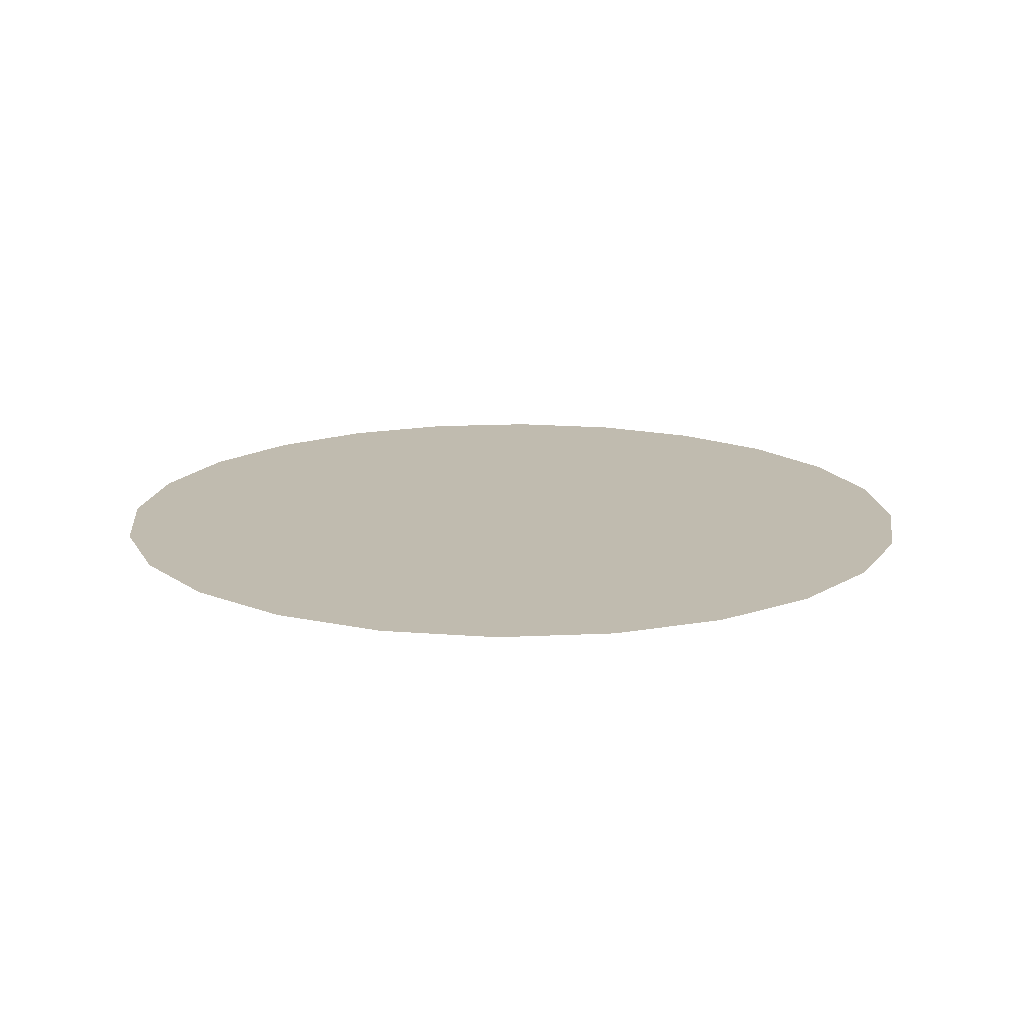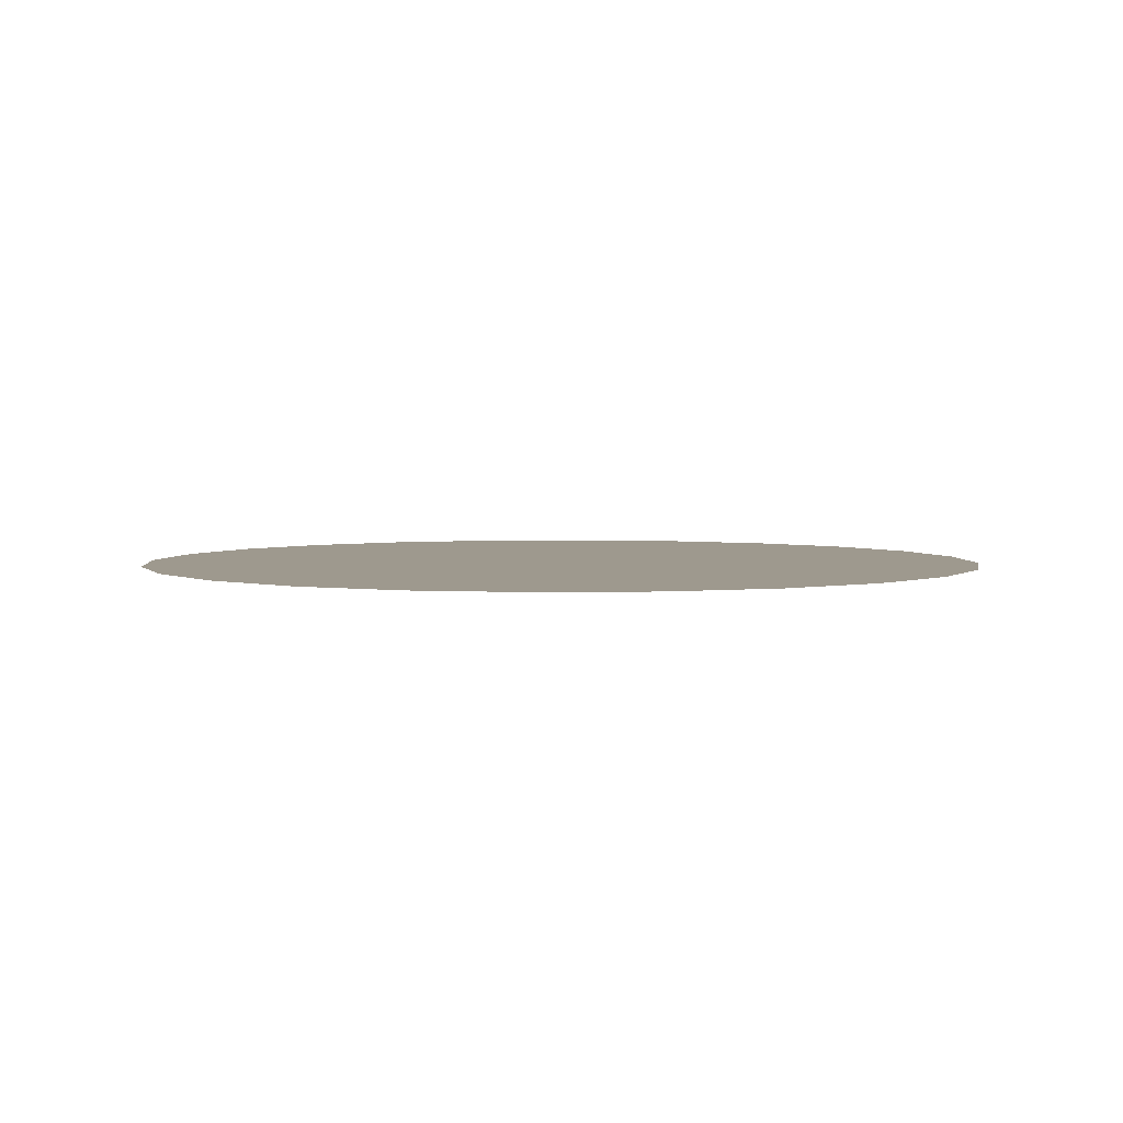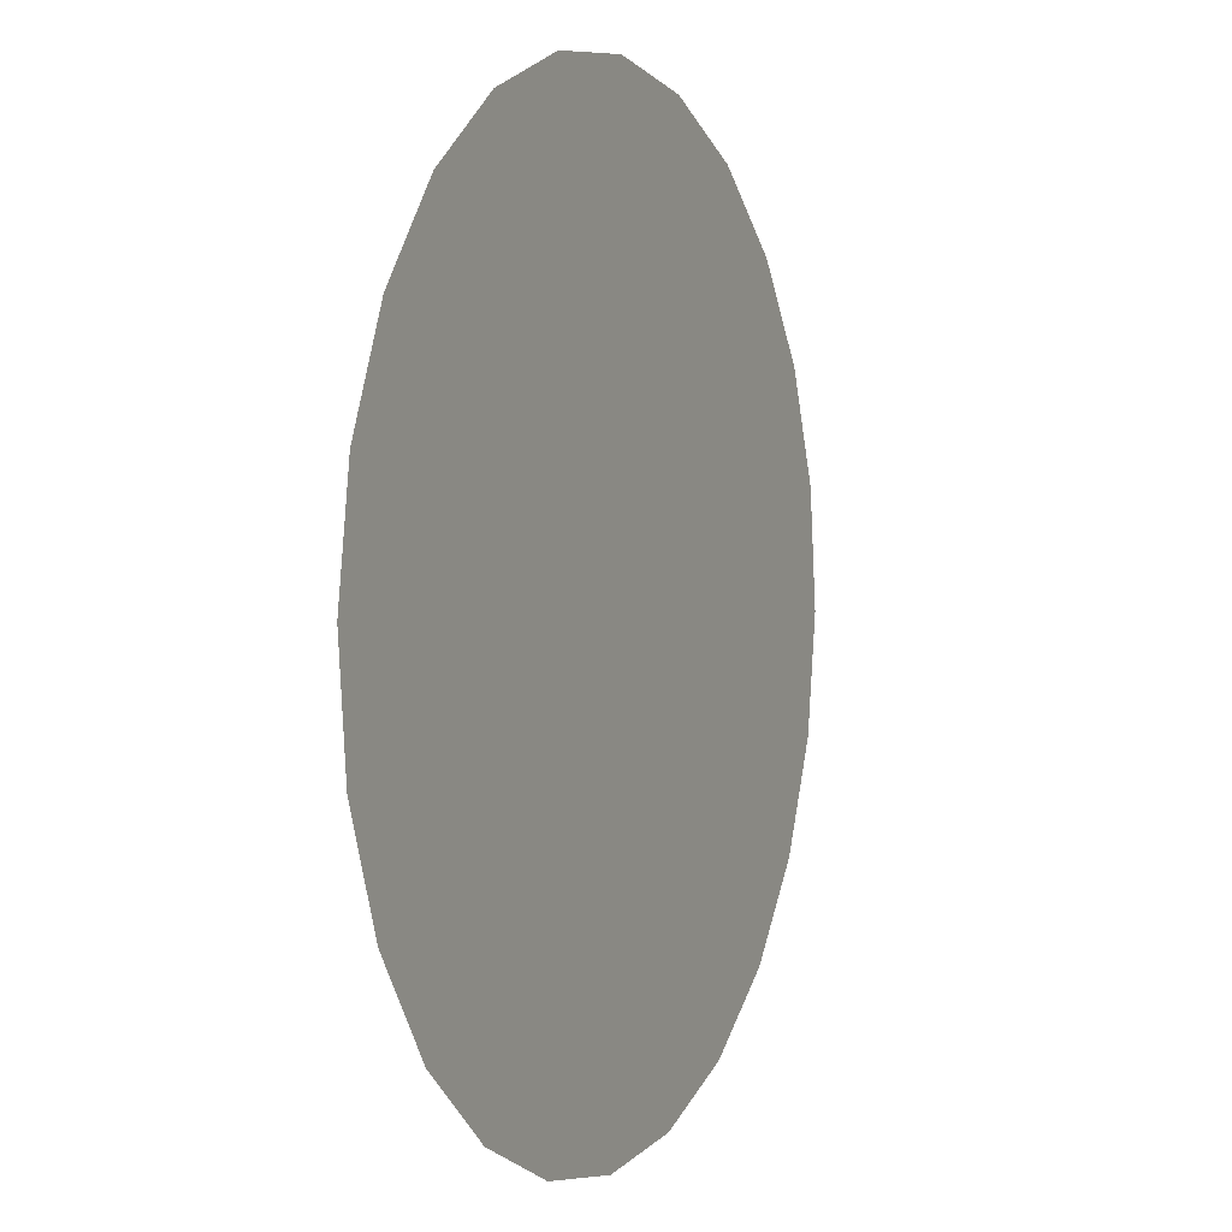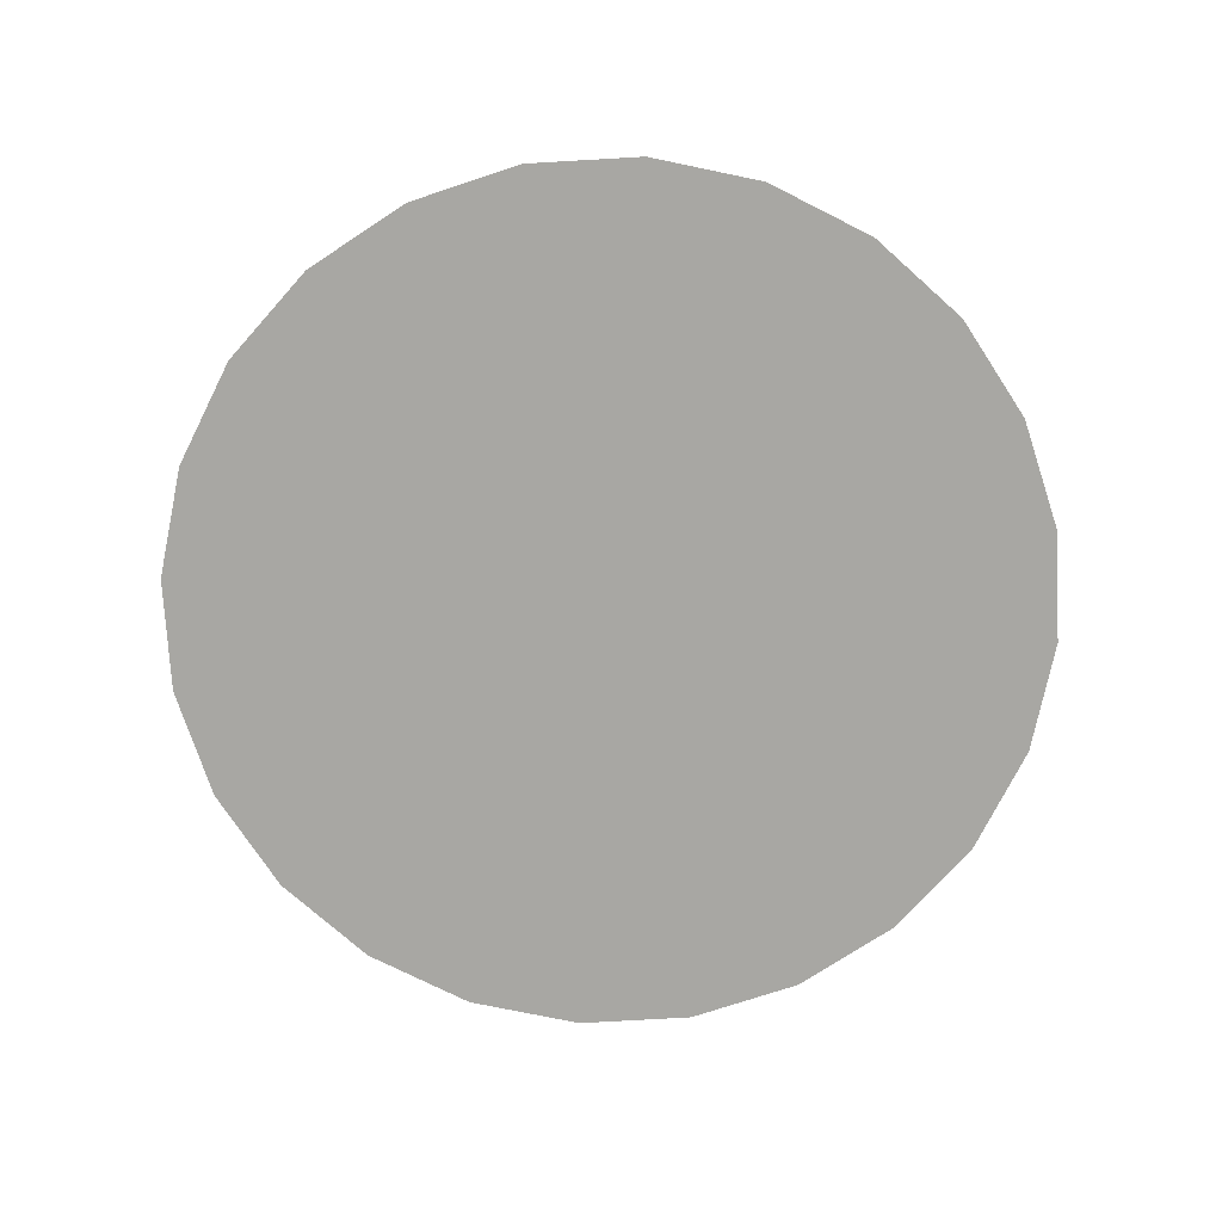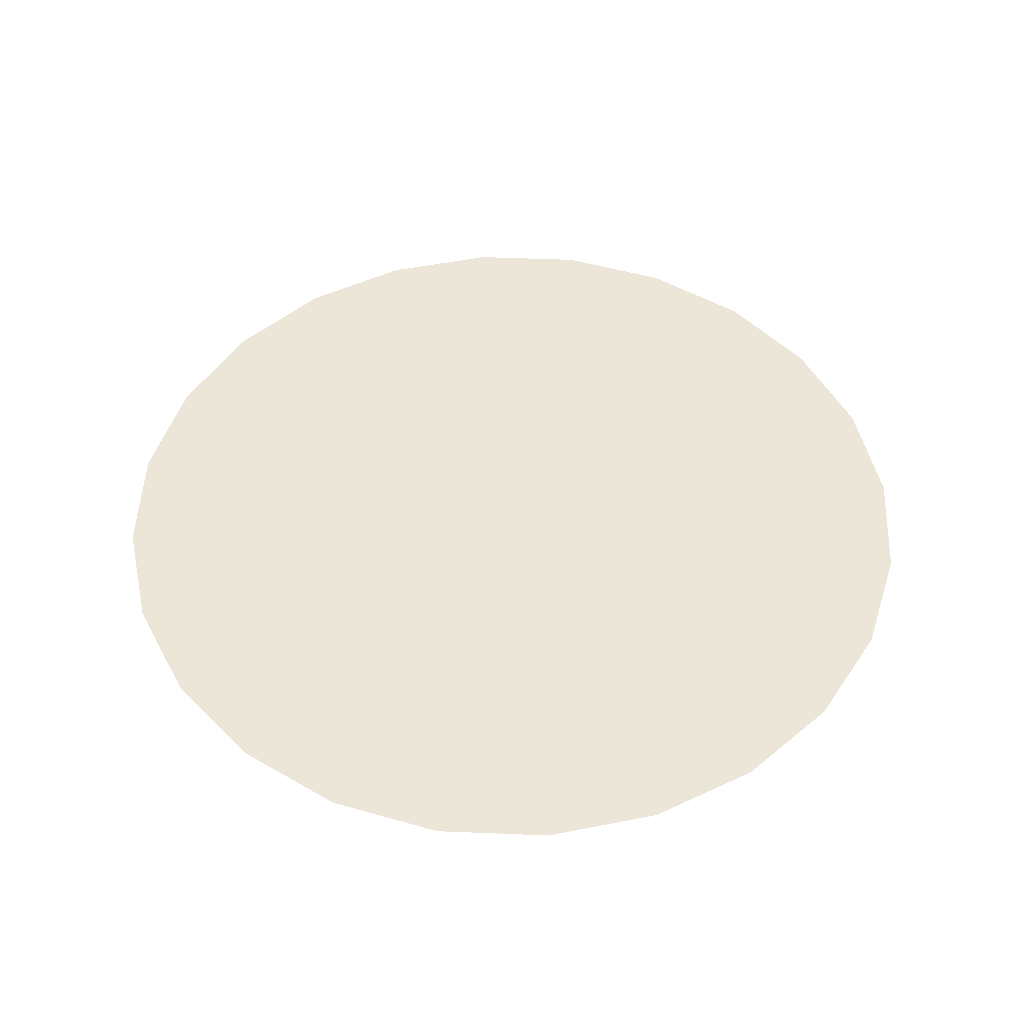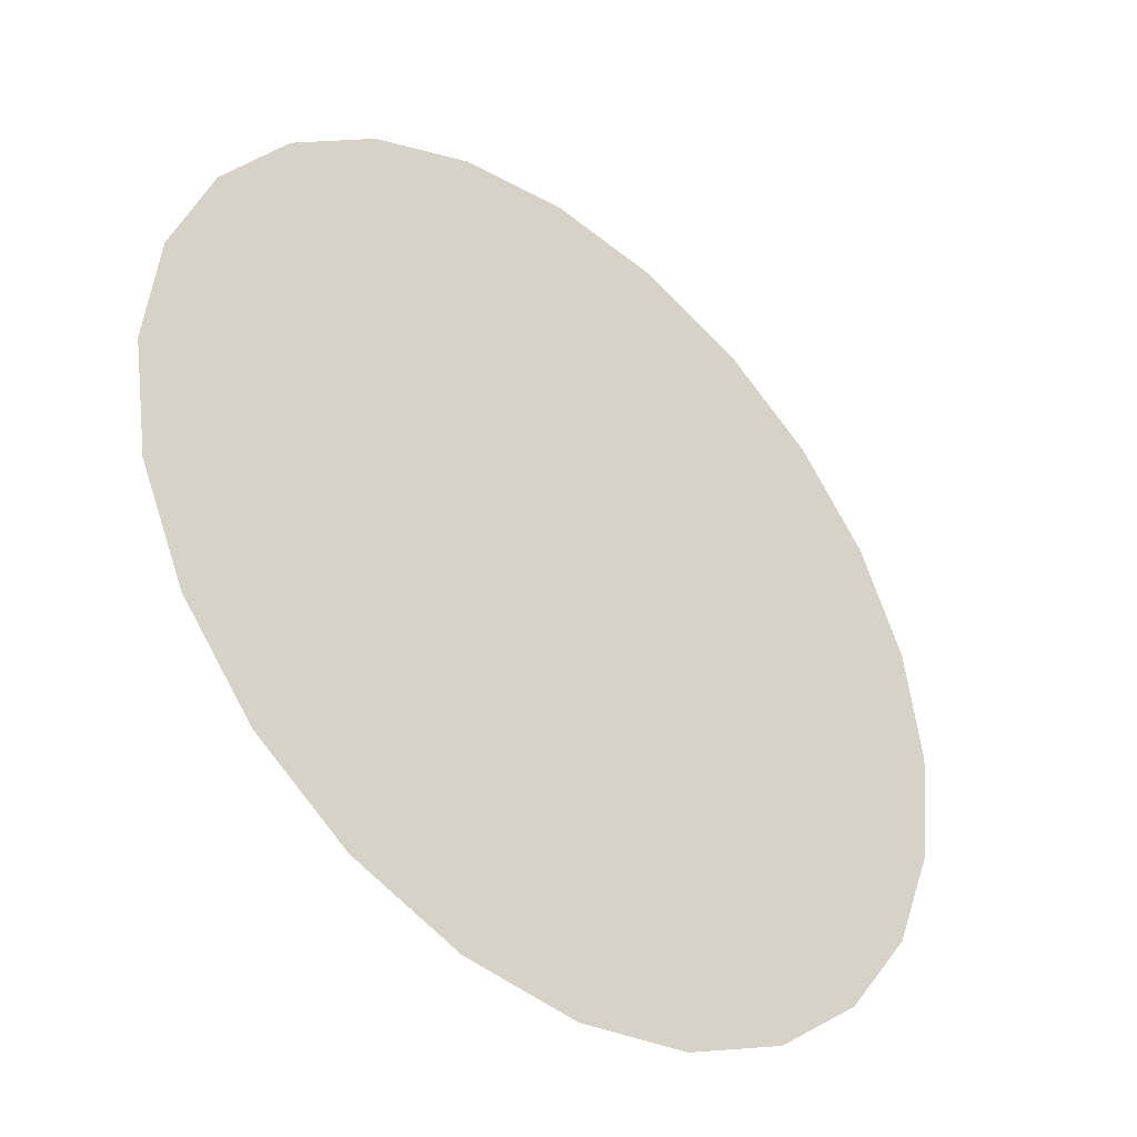
<metadata>
{"format":"obj","ext":"obj","renderer":"f3d","projection":"perspective","resolution":1024,"background":"white","views":[{"elev":15.9,"azim":-86.8,"up":"+Z"},{"elev":3.5,"azim":34.6,"up":"+Z"},{"elev":2.0,"azim":114.5,"up":"+Y"},{"elev":-74.5,"azim":147.1,"up":"+Z"},{"elev":49.4,"azim":101.4,"up":"+Z"},{"elev":-39.9,"azim":-41.1,"up":"+Y"}]}
</metadata>
<code>
o Group15/mesh16/mesh16-geometry/material_2/component_0#mesh16-geometry
v 0.009155 -0.08403 0.4262
v 0.007835 -0.08104 0.4262
v 0.008866 -0.07152 0.4262
v 0.008866 -0.07152 0.4262
v 0.007835 -0.08104 0.4262
v 0.007686 -0.07457 0.4262
v 0.0108 -0.06888 0.4262
v 0.009155 -0.08403 0.4262
v 0.008866 -0.07152 0.4262
v 0.007334 -0.07781 0.4262
v 0.007686 -0.07457 0.4262
v 0.007835 -0.08104 0.4262
v 0.0112 -0.08658 0.4262
v 0.009155 -0.08403 0.4262
v 0.0108 -0.06888 0.4262
v 0.01384 -0.0885 0.4262
v 0.0112 -0.08658 0.4262
v 0.01334 -0.06684 0.4262
v 0.01334 -0.06684 0.4262
v 0.0112 -0.08658 0.4262
v 0.0108 -0.06888 0.4262
v 0.01633 -0.06552 0.4262
v 0.01384 -0.0885 0.4262
v 0.01334 -0.06684 0.4262
v 0.01689 -0.08968 0.4262
v 0.01384 -0.0885 0.4262
v 0.01633 -0.06552 0.4262
v 0.01956 -0.06502 0.4262
v 0.01689 -0.08968 0.4262
v 0.01633 -0.06552 0.4262
v 0.02013 -0.09004 0.4262
v 0.01689 -0.08968 0.4262
v 0.01956 -0.06502 0.4262
v 0.0228 -0.06537 0.4262
v 0.02013 -0.09004 0.4262
v 0.01956 -0.06502 0.4262
v 0.02336 -0.08954 0.4262
v 0.02013 -0.09004 0.4262
v 0.0228 -0.06537 0.4262
v 0.02585 -0.06655 0.4262
v 0.02336 -0.08954 0.4262
v 0.0228 -0.06537 0.4262
v 0.02635 -0.08822 0.4262
v 0.02336 -0.08954 0.4262
v 0.02585 -0.06655 0.4262
v 0.02849 -0.06847 0.4262
v 0.02635 -0.08822 0.4262
v 0.02585 -0.06655 0.4262
v 0.0289 -0.08617 0.4262
v 0.02635 -0.08822 0.4262
v 0.02849 -0.06847 0.4262
v 0.03053 -0.07102 0.4262
v 0.0289 -0.08617 0.4262
v 0.02849 -0.06847 0.4262
v 0.03082 -0.08353 0.4262
v 0.0289 -0.08617 0.4262
v 0.03053 -0.07102 0.4262
v 0.03185 -0.07401 0.4262
v 0.03082 -0.08353 0.4262
v 0.03053 -0.07102 0.4262
v 0.032 -0.08049 0.4262
v 0.03082 -0.08353 0.4262
v 0.03185 -0.07401 0.4262
v 0.03236 -0.07724 0.4262
v 0.032 -0.08049 0.4262
v 0.03185 -0.07401 0.4262
v 0.008866 -0.07152 0.4262
v 0.007835 -0.08104 0.4262
v 0.009155 -0.08403 0.4262
v 0.007686 -0.07457 0.4262
v 0.007835 -0.08104 0.4262
v 0.008866 -0.07152 0.4262
v 0.008866 -0.07152 0.4262
v 0.009155 -0.08403 0.4262
v 0.0108 -0.06888 0.4262
v 0.007835 -0.08104 0.4262
v 0.007686 -0.07457 0.4262
v 0.007334 -0.07781 0.4262
v 0.0108 -0.06888 0.4262
v 0.009155 -0.08403 0.4262
v 0.0112 -0.08658 0.4262
v 0.01334 -0.06684 0.4262
v 0.0112 -0.08658 0.4262
v 0.01384 -0.0885 0.4262
v 0.0108 -0.06888 0.4262
v 0.0112 -0.08658 0.4262
v 0.01334 -0.06684 0.4262
v 0.01334 -0.06684 0.4262
v 0.01384 -0.0885 0.4262
v 0.01633 -0.06552 0.4262
v 0.01633 -0.06552 0.4262
v 0.01384 -0.0885 0.4262
v 0.01689 -0.08968 0.4262
v 0.01633 -0.06552 0.4262
v 0.01689 -0.08968 0.4262
v 0.01956 -0.06502 0.4262
v 0.01956 -0.06502 0.4262
v 0.01689 -0.08968 0.4262
v 0.02013 -0.09004 0.4262
v 0.01956 -0.06502 0.4262
v 0.02013 -0.09004 0.4262
v 0.0228 -0.06537 0.4262
v 0.0228 -0.06537 0.4262
v 0.02013 -0.09004 0.4262
v 0.02336 -0.08954 0.4262
v 0.0228 -0.06537 0.4262
v 0.02336 -0.08954 0.4262
v 0.02585 -0.06655 0.4262
v 0.02585 -0.06655 0.4262
v 0.02336 -0.08954 0.4262
v 0.02635 -0.08822 0.4262
v 0.02585 -0.06655 0.4262
v 0.02635 -0.08822 0.4262
v 0.02849 -0.06847 0.4262
v 0.02849 -0.06847 0.4262
v 0.02635 -0.08822 0.4262
v 0.0289 -0.08617 0.4262
v 0.02849 -0.06847 0.4262
v 0.0289 -0.08617 0.4262
v 0.03053 -0.07102 0.4262
v 0.03053 -0.07102 0.4262
v 0.0289 -0.08617 0.4262
v 0.03082 -0.08353 0.4262
v 0.03053 -0.07102 0.4262
v 0.03082 -0.08353 0.4262
v 0.03185 -0.07401 0.4262
v 0.03185 -0.07401 0.4262
v 0.03082 -0.08353 0.4262
v 0.032 -0.08049 0.4262
v 0.03185 -0.07401 0.4262
v 0.032 -0.08049 0.4262
v 0.03236 -0.07724 0.4262
f 1 2 3
f 4 5 6
f 7 8 9
f 10 11 12
f 13 14 15
f 16 17 18
f 19 20 21
f 22 23 24
f 25 26 27
f 28 29 30
f 31 32 33
f 34 35 36
f 37 38 39
f 40 41 42
f 43 44 45
f 46 47 48
f 49 50 51
f 52 53 54
f 55 56 57
f 58 59 60
f 61 62 63
f 64 65 66
f 67 68 69
f 70 71 72
f 73 74 75
f 76 77 78
f 79 80 81
f 82 83 84
f 85 86 87
f 88 89 90
f 91 92 93
f 94 95 96
f 97 98 99
f 100 101 102
f 103 104 105
f 106 107 108
f 109 110 111
f 112 113 114
f 115 116 117
f 118 119 120
f 121 122 123
f 124 125 126
f 127 128 129
f 130 131 132

</code>
